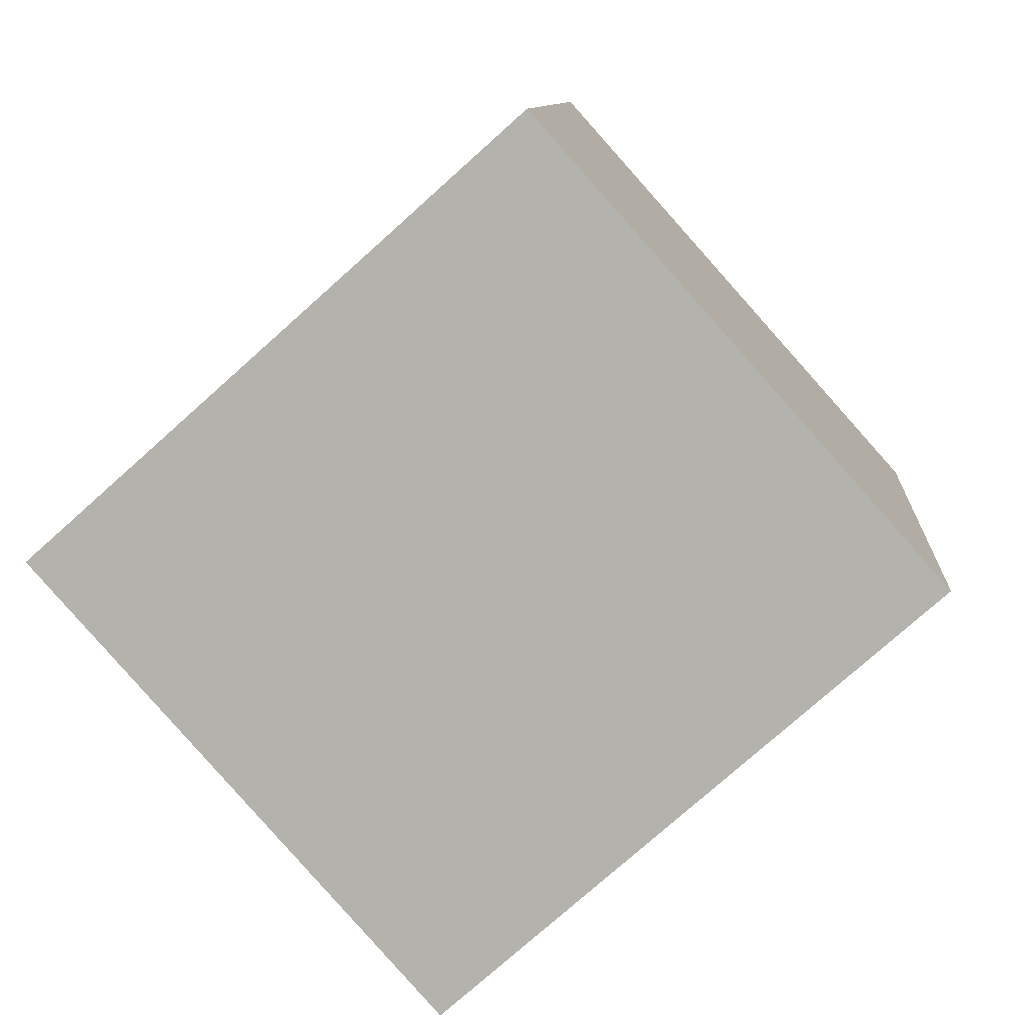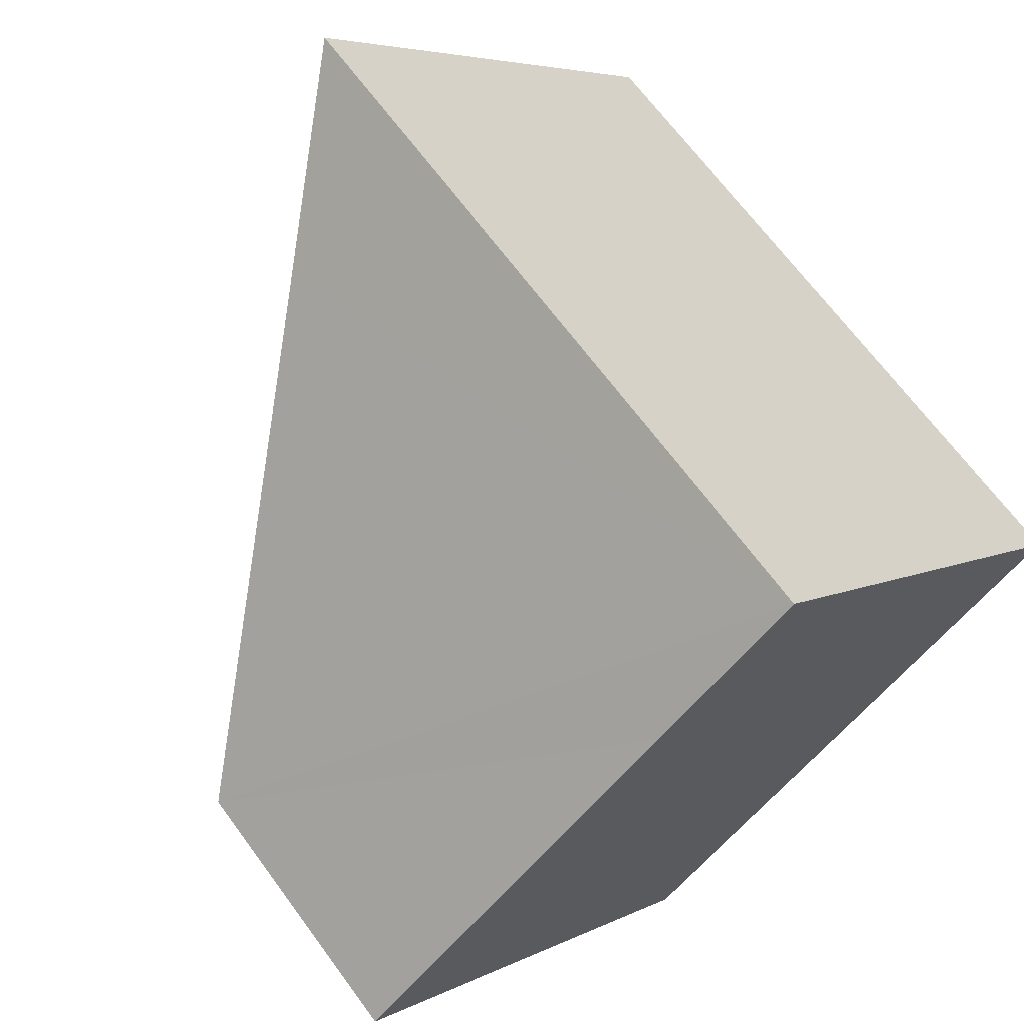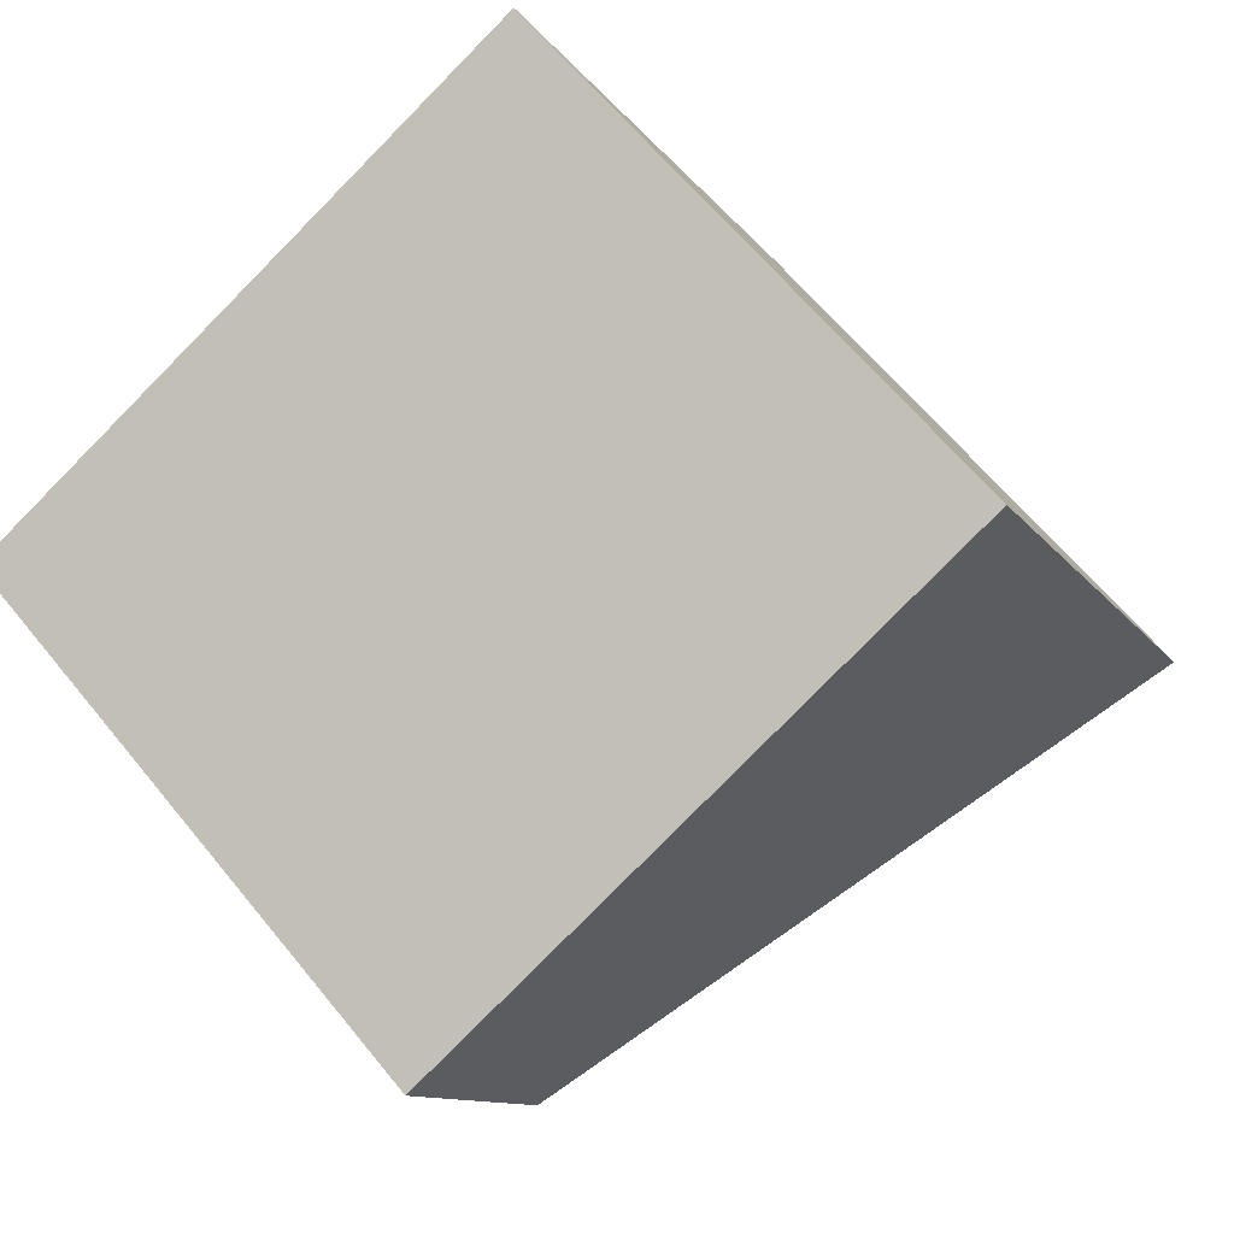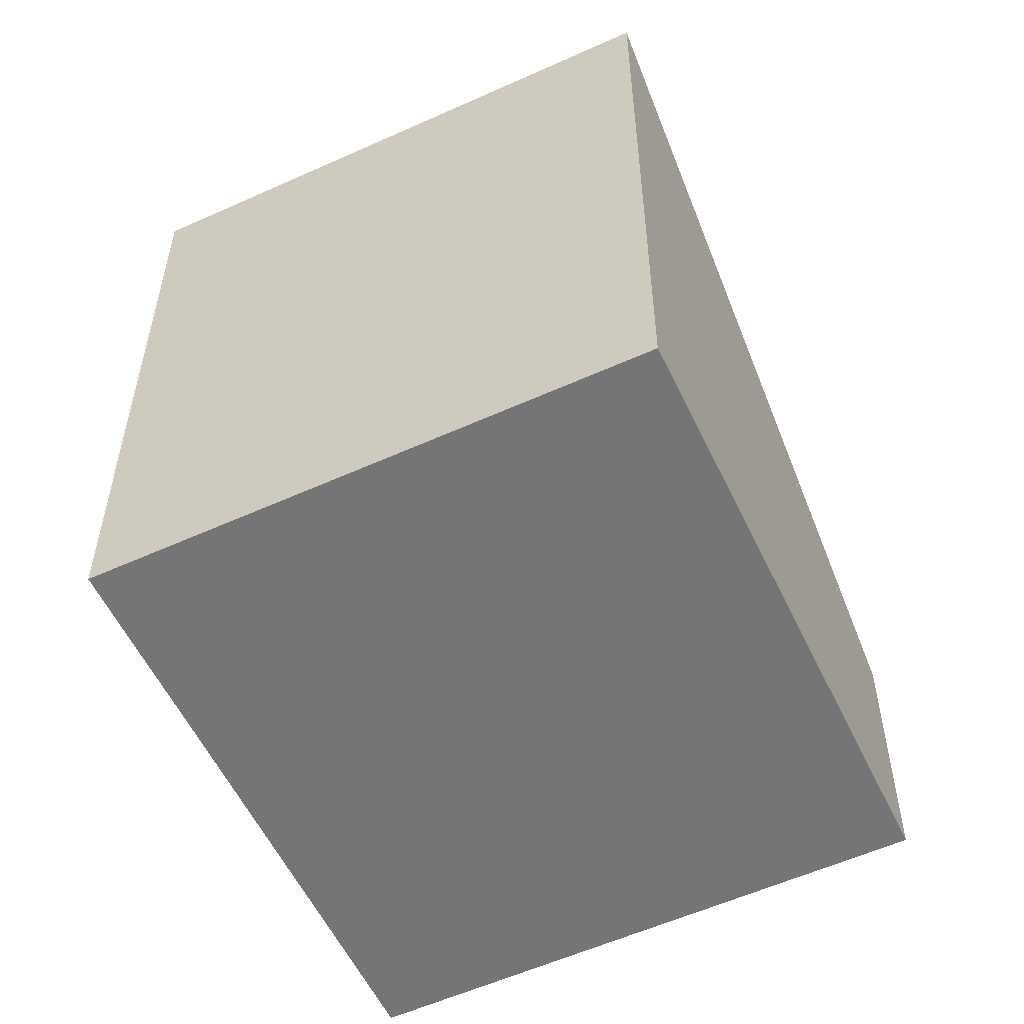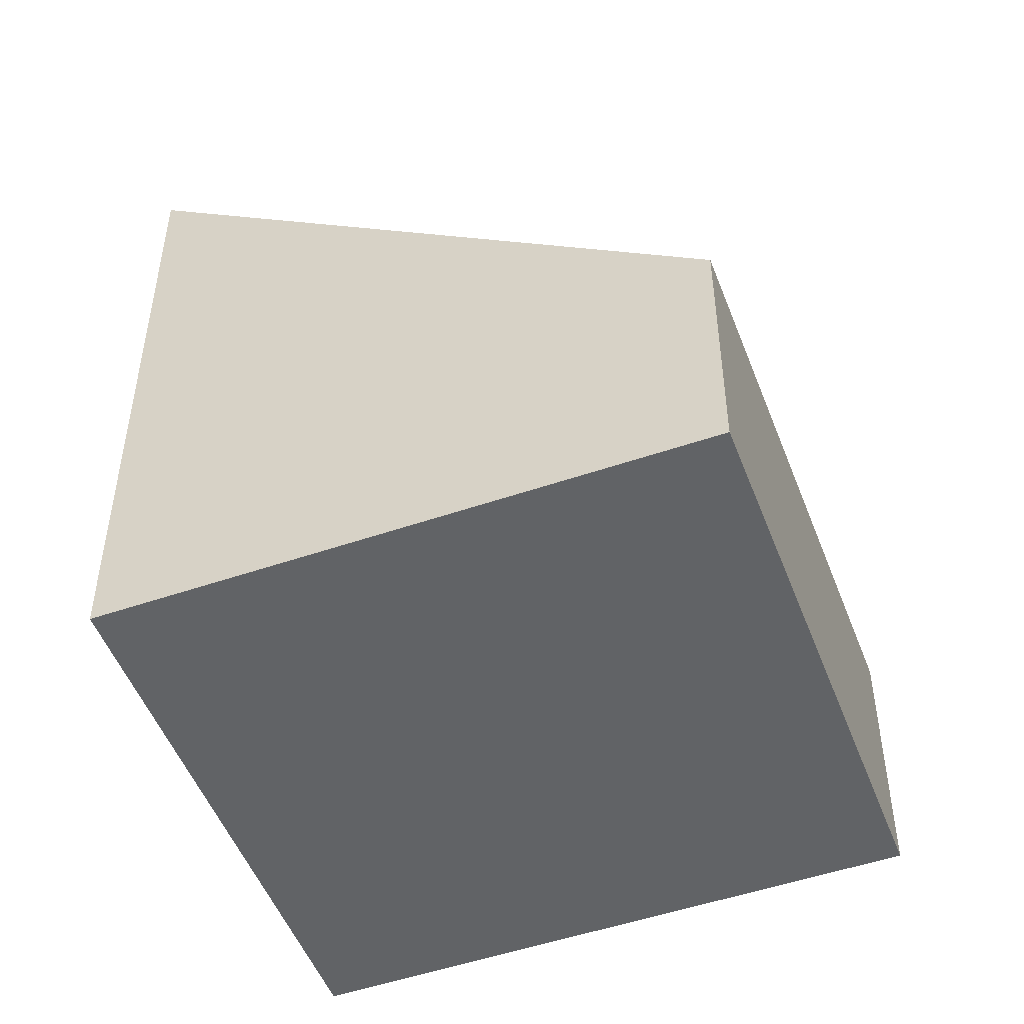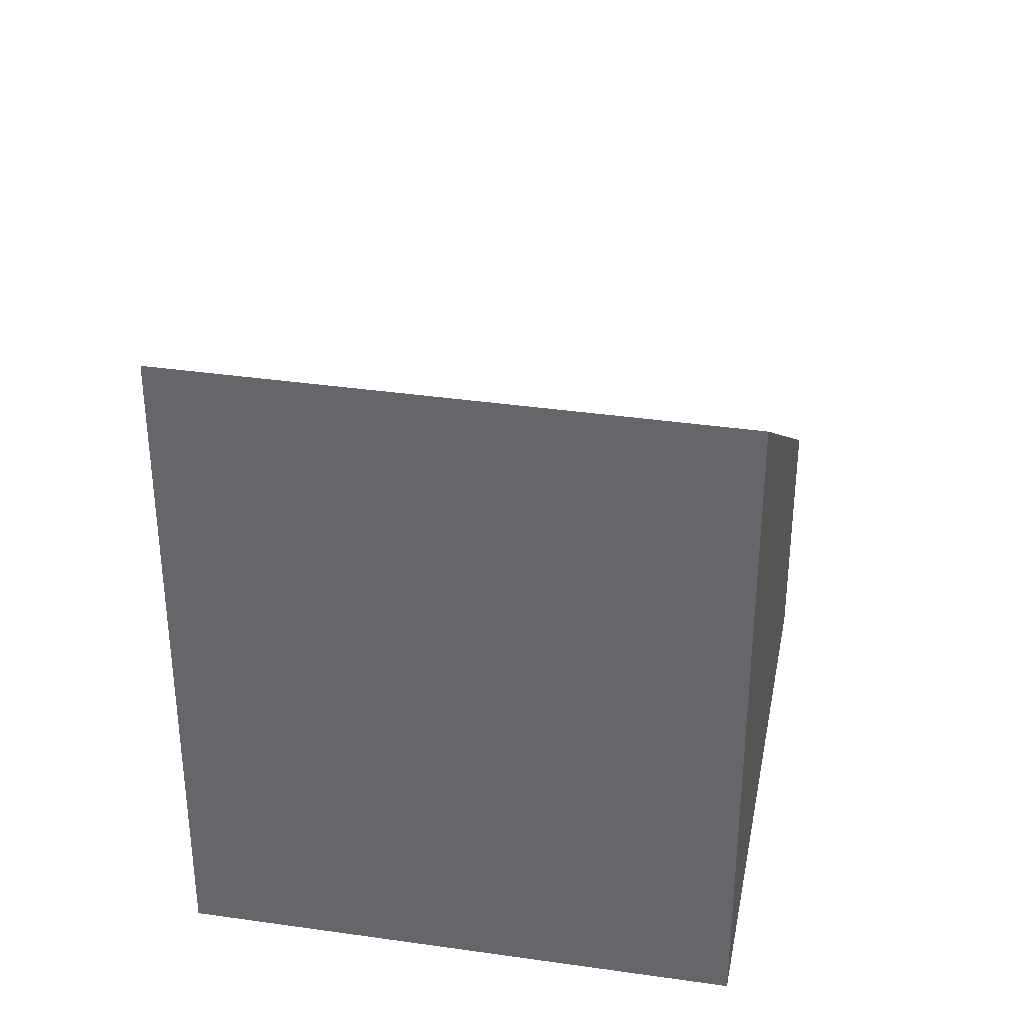
<metadata>
{"format":"obj","ext":"obj","renderer":"f3d","projection":"perspective","resolution":1024,"background":"white","views":[{"elev":9.6,"azim":4.4,"up":"+Z"},{"elev":67.4,"azim":-36.3,"up":"+Z"},{"elev":-10.6,"azim":19.7,"up":"+Z"},{"elev":-56.6,"azim":73.5,"up":"+Y"},{"elev":-50.8,"azim":158.8,"up":"+Y"},{"elev":36.5,"azim":58.8,"up":"+Y"}]}
</metadata>
<code>
v  2.7 1.915 -3.02
v  3.27 4.98 2.92
v  5.97 4.98 -0.1
v  2.3 4.069 2.05
v  0 1.915 1.173e-16
v  3.27 -1.788e-16 2.92
v  5.97 6.123e-18 -0.1
v  2.7 1.849e-16 -3.02
v  0 0 0
v  2.3 -1.255e-16 2.05
g defaultobject
f 1 2 3
f 2 1 4
f 4 1 5
f 6 3 2
f 3 6 7
f 7 1 3
f 1 7 8
f 8 5 1
f 5 8 9
f 4 6 2
f 6 4 5
f 6 5 10
f 10 5 9
f 6 8 7
f 8 6 10
f 8 10 9

</code>
